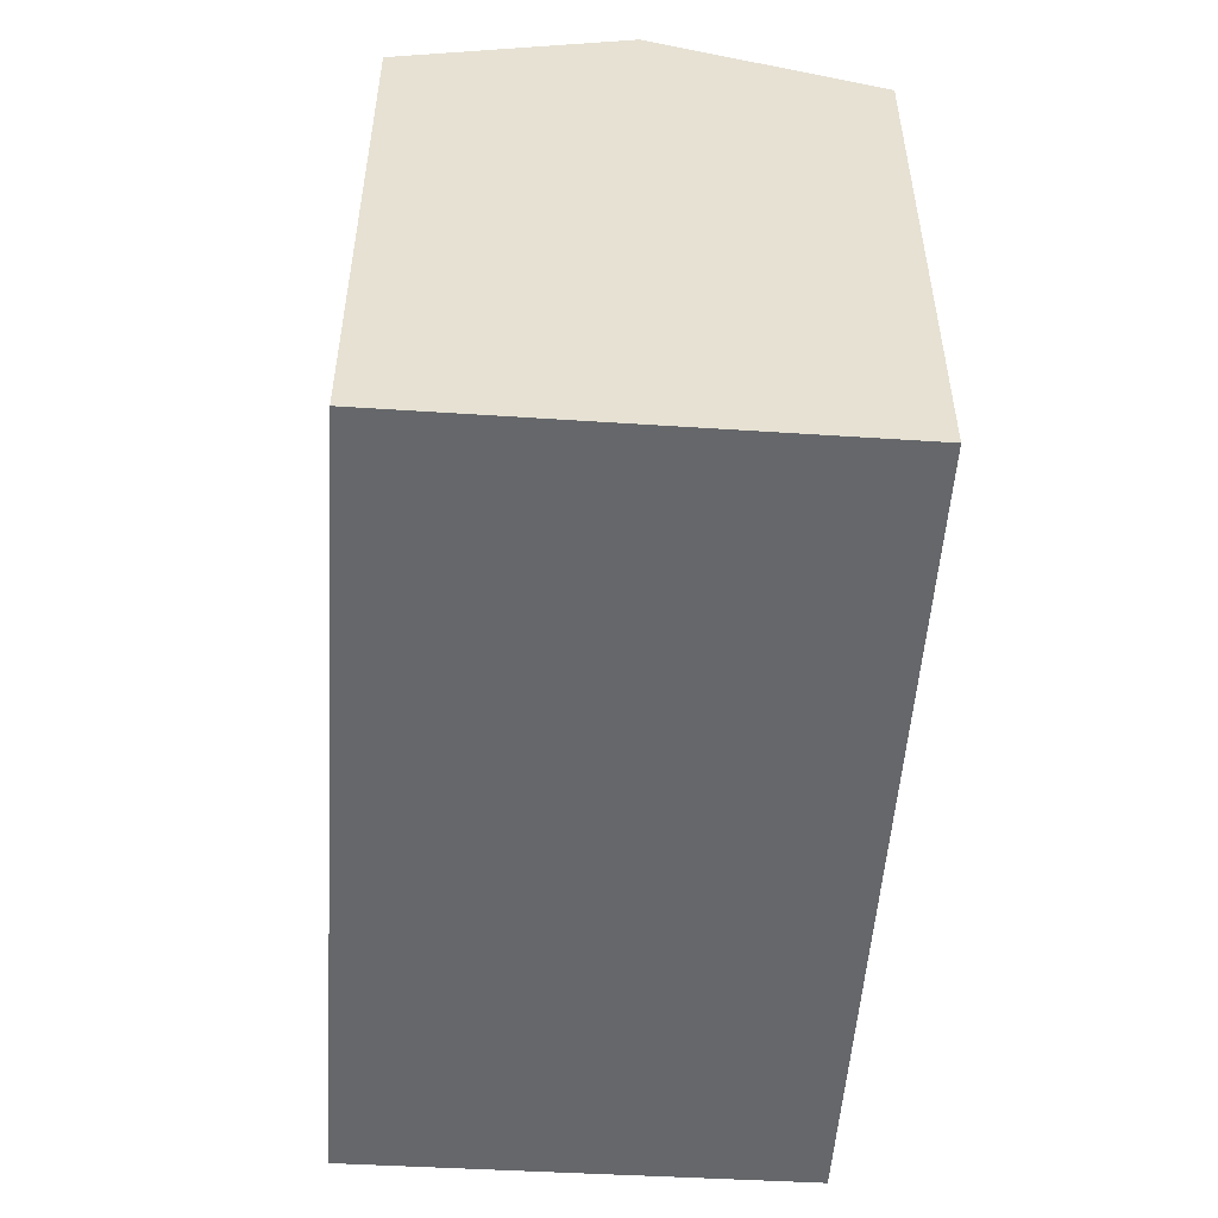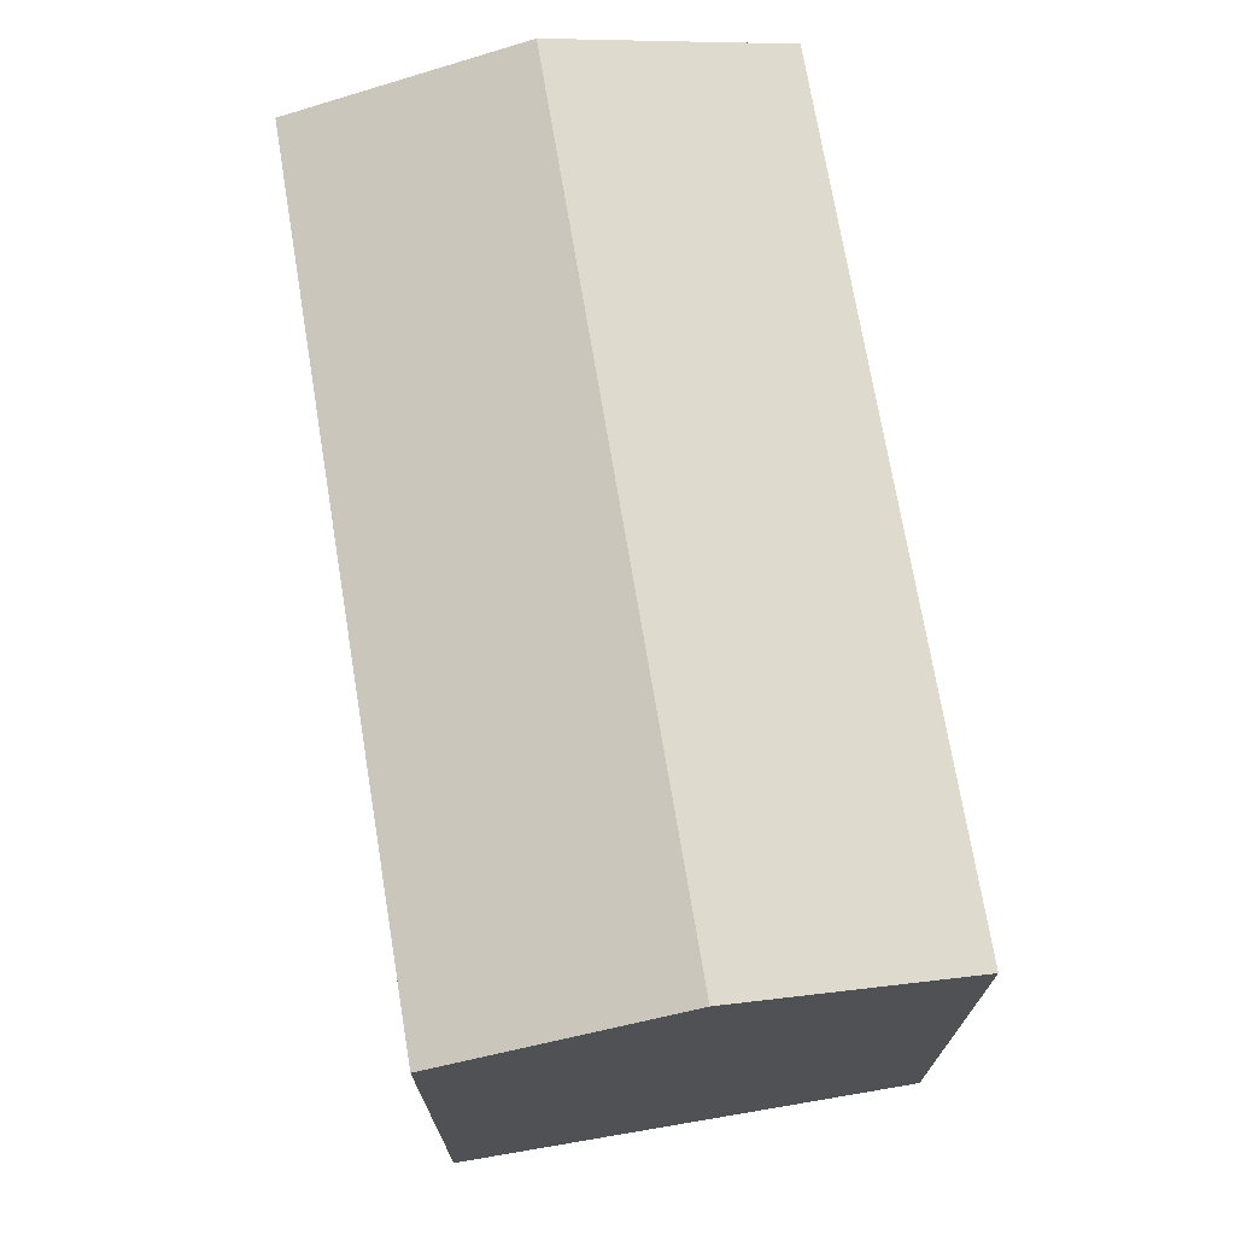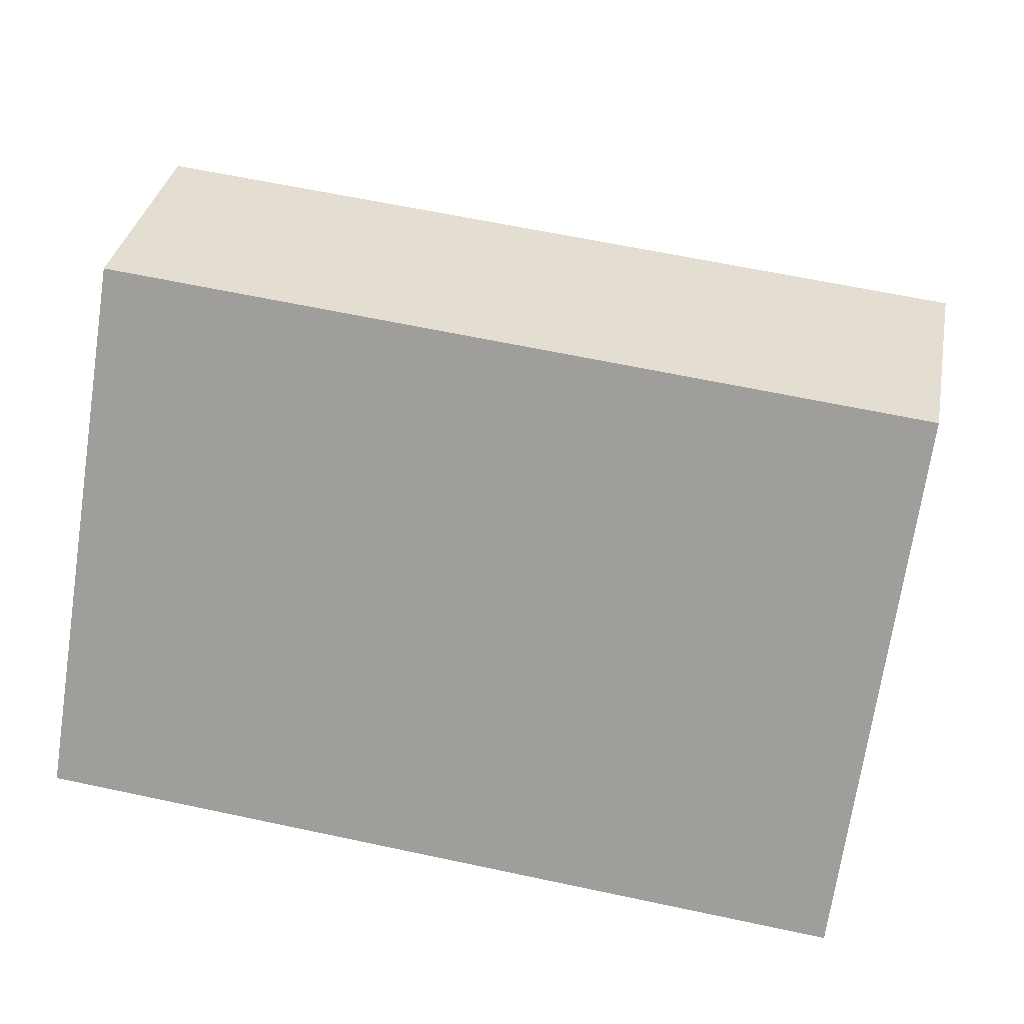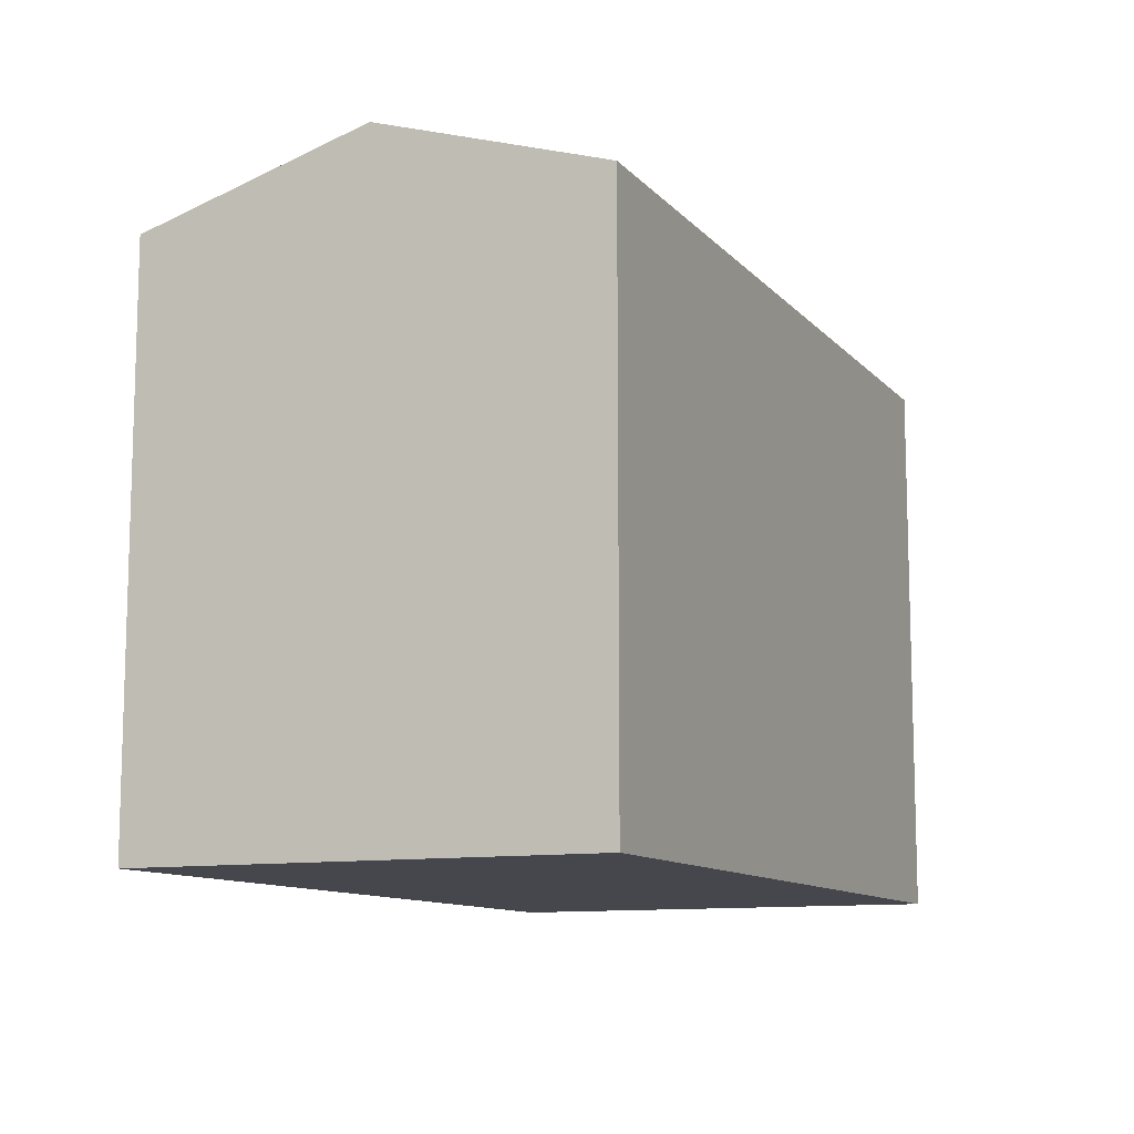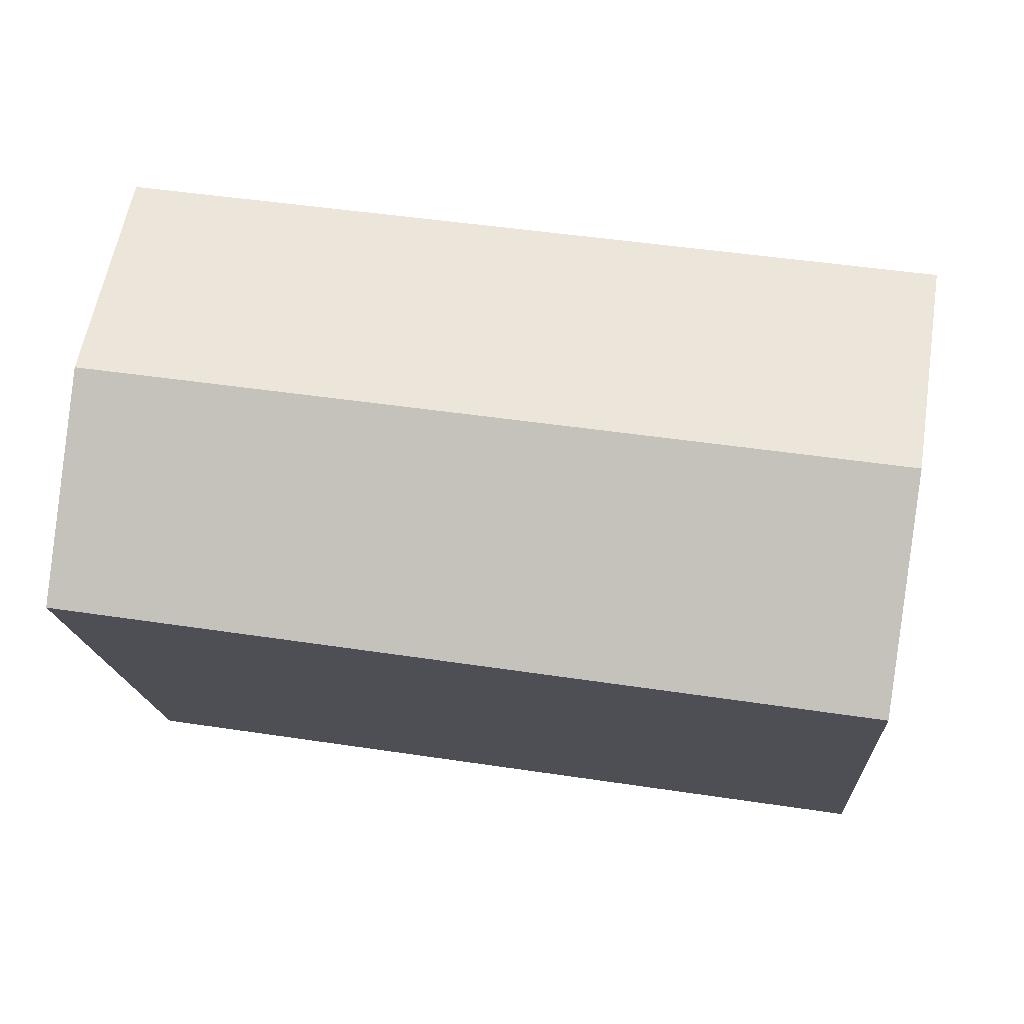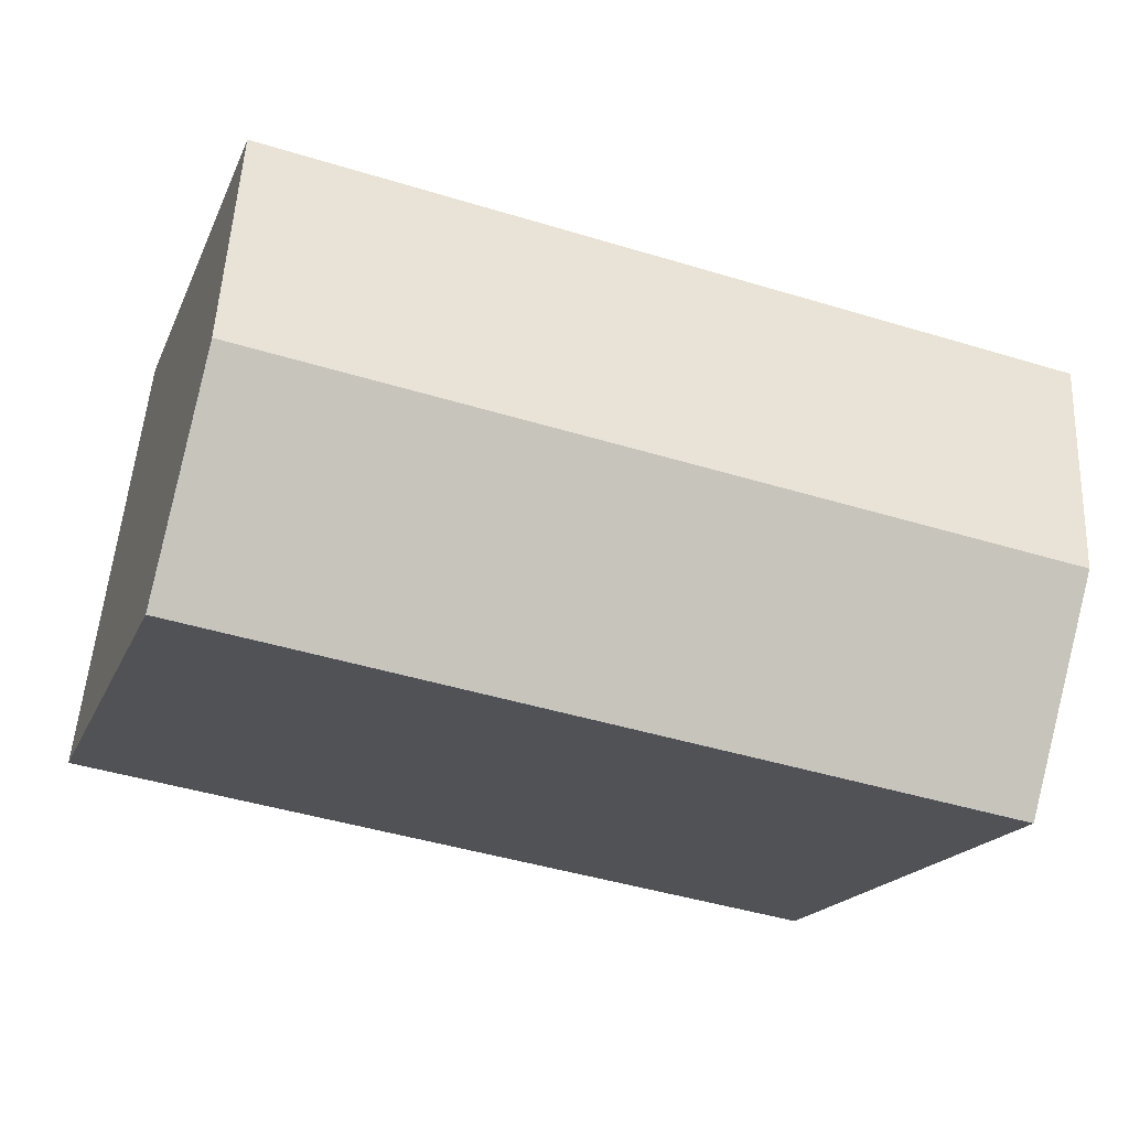
<metadata>
{"format":"obj","ext":"obj","renderer":"f3d","projection":"perspective","resolution":1024,"background":"white","views":[{"elev":-52.0,"azim":77.6,"up":"+Y"},{"elev":71.4,"azim":72.0,"up":"+Y"},{"elev":-71.4,"azim":171.4,"up":"+Z"},{"elev":-10.9,"azim":105.4,"up":"+Y"},{"elev":-17.0,"azim":-176.2,"up":"+Z"},{"elev":-18.1,"azim":162.3,"up":"+Z"}]}
</metadata>
<code>
v  0 14.34 8.779e-16
v  21.93 16.12 -2.659
v  0.911 16.12 -5.81
v  21.24 14.68 2.053
v  21.08 14.34 3.16
v  13.77 14.34 -9.824
v  22.78 14.35 -8.455
v  9.222 14.34 -10.52
v  1.825 14.33 -11.64
v  1.711 14.55 -10.91
v  1.695 14.59 -10.81
v  1.825 7.127e-16 -11.64
v  0 0 0
v  0.911 3.558e-16 -5.81
v  1.695 6.62e-16 -10.81
v  1.711 6.684e-16 -10.91
v  21.08 -1.935e-16 3.16
v  21.24 -1.257e-16 2.053
v  22.78 5.177e-16 -8.455
v  21.93 1.628e-16 -2.659
v  13.77 6.015e-16 -9.824
v  9.222 6.439e-16 -10.52
g defaultobject
f 1 2 3
f 2 1 4
f 4 1 5
f 6 2 7
f 2 6 8
f 2 8 9
f 2 9 10
f 2 10 11
f 2 11 3
f 11 1 3
f 1 11 10
f 1 10 9
f 1 9 12
f 1 12 13
f 13 12 14
f 14 12 15
f 15 12 16
f 13 5 1
f 5 13 17
f 17 4 5
f 4 17 2
f 2 17 7
f 7 17 18
f 7 18 19
f 19 18 20
f 19 6 7
f 6 19 8
f 8 19 9
f 9 19 21
f 9 21 12
f 12 21 22
f 14 17 13
f 17 14 15
f 17 15 16
f 17 16 12
f 17 12 22
f 17 22 21
f 17 21 18
f 18 21 20
f 20 21 19

</code>
